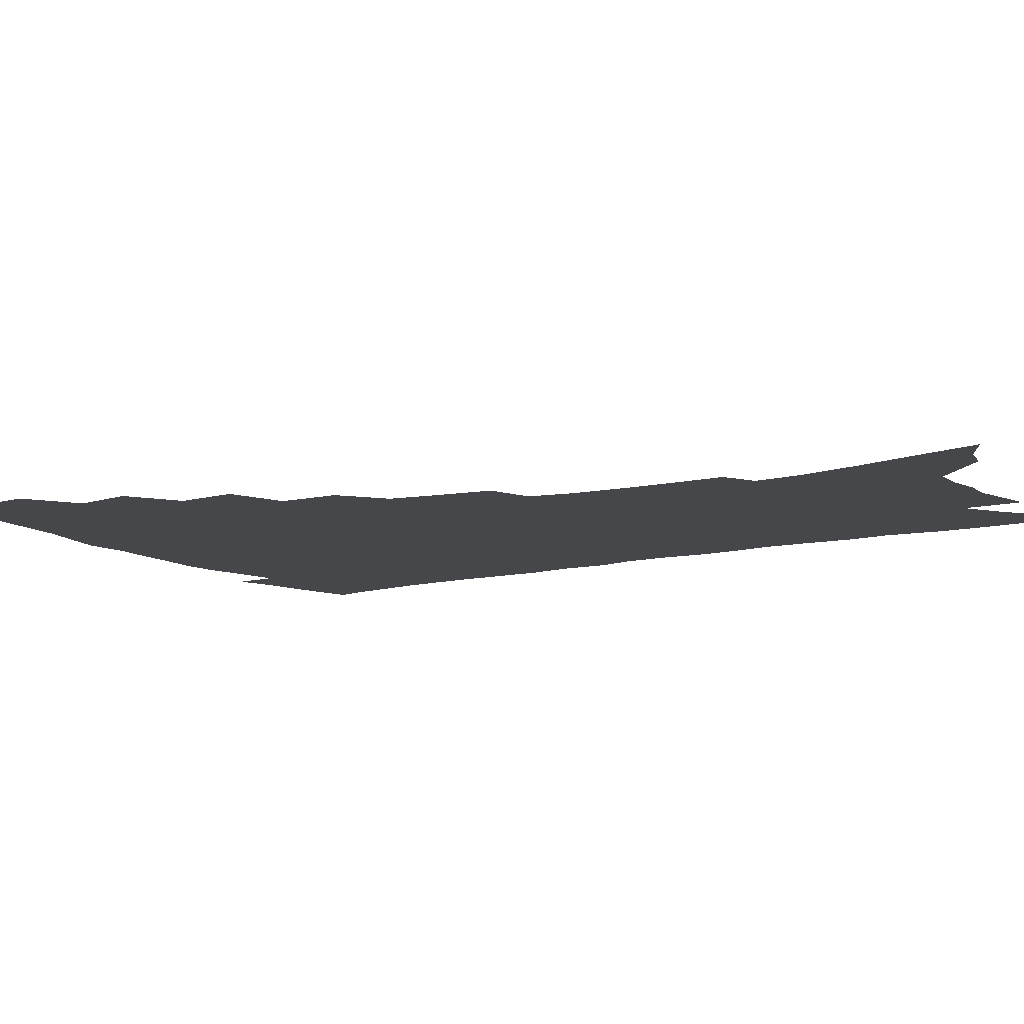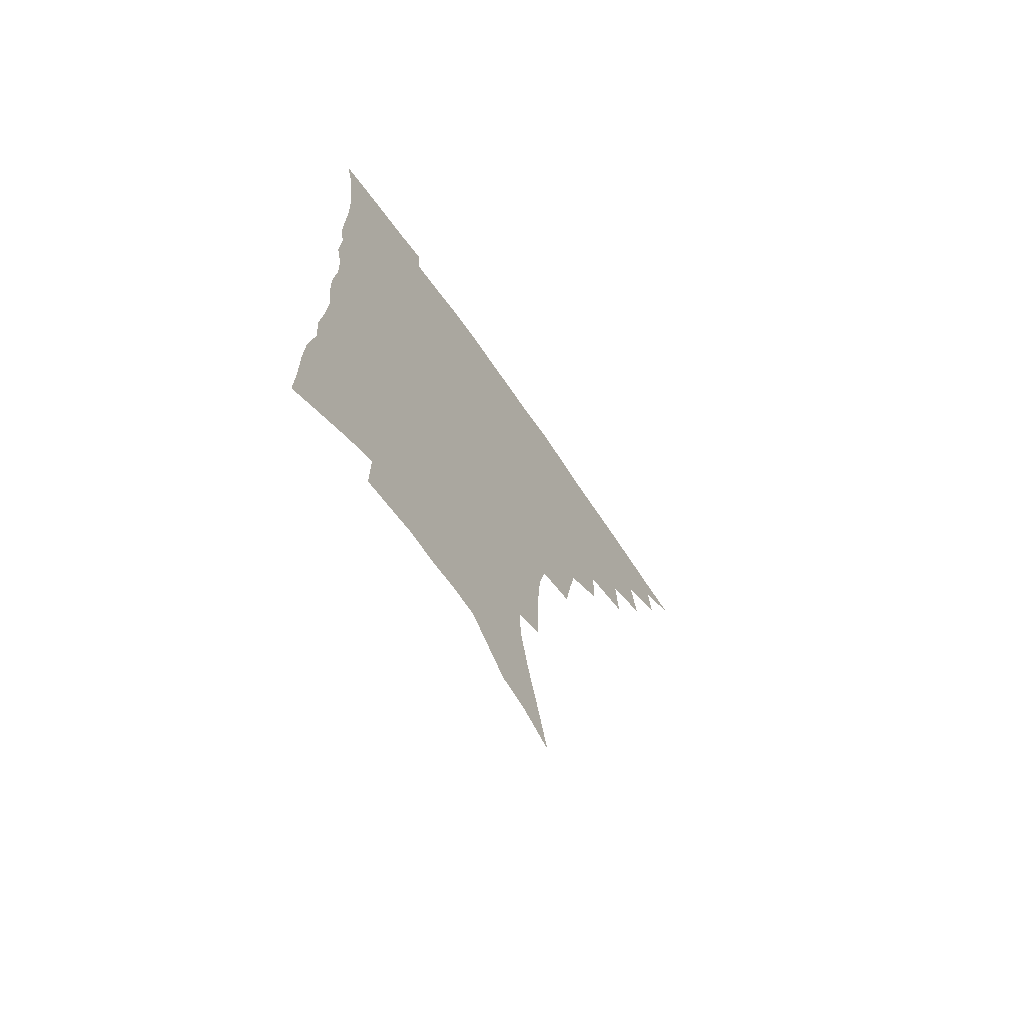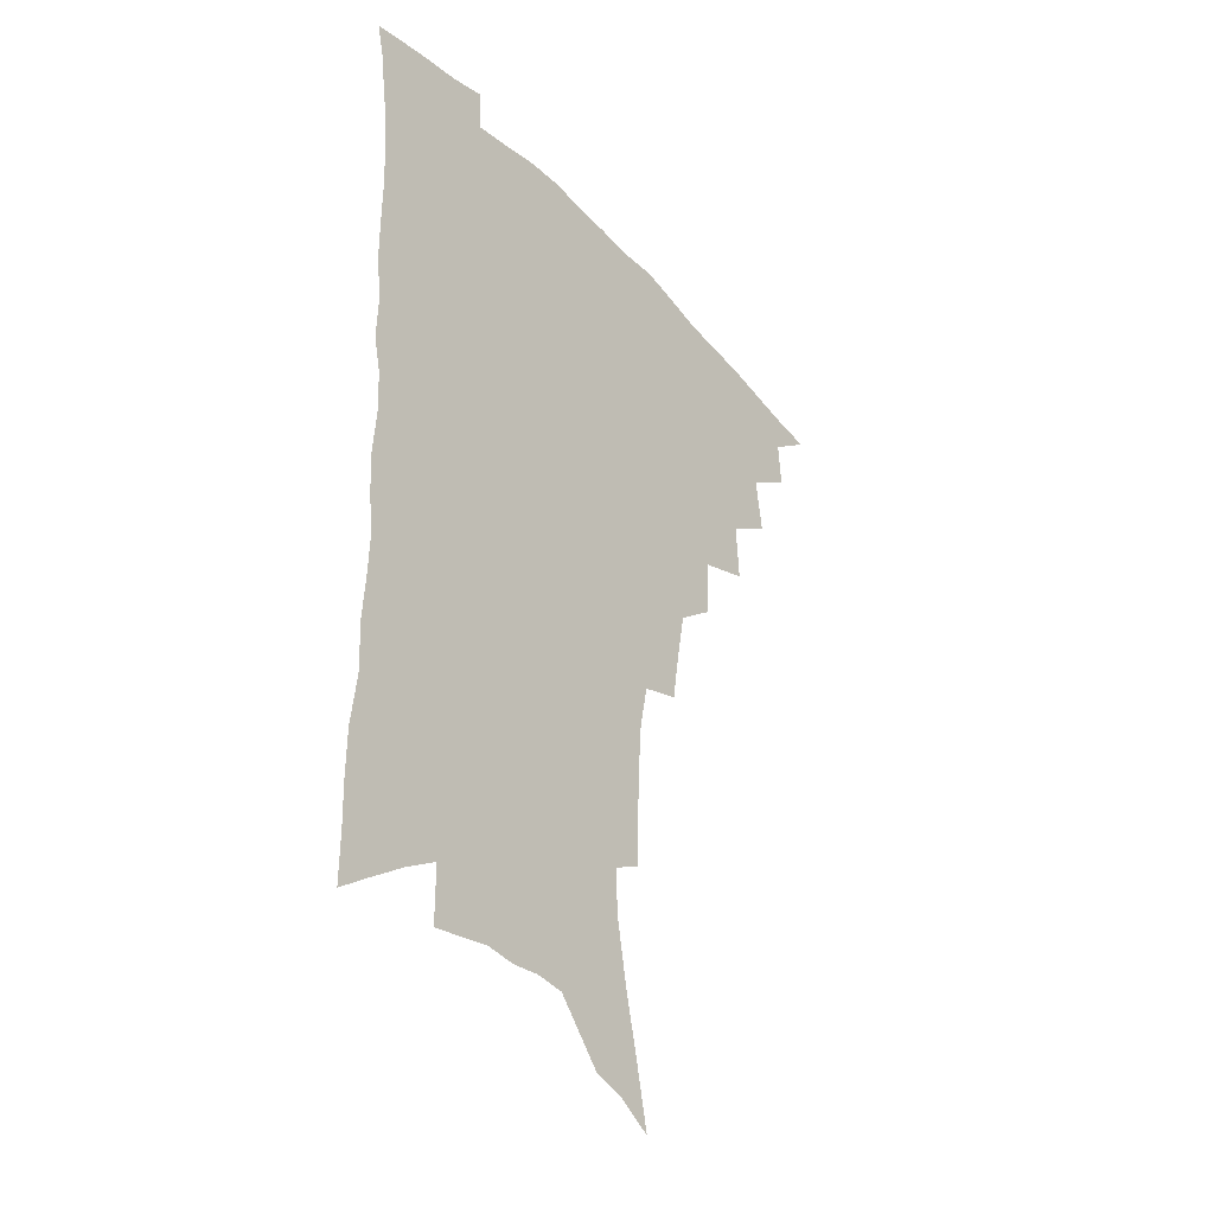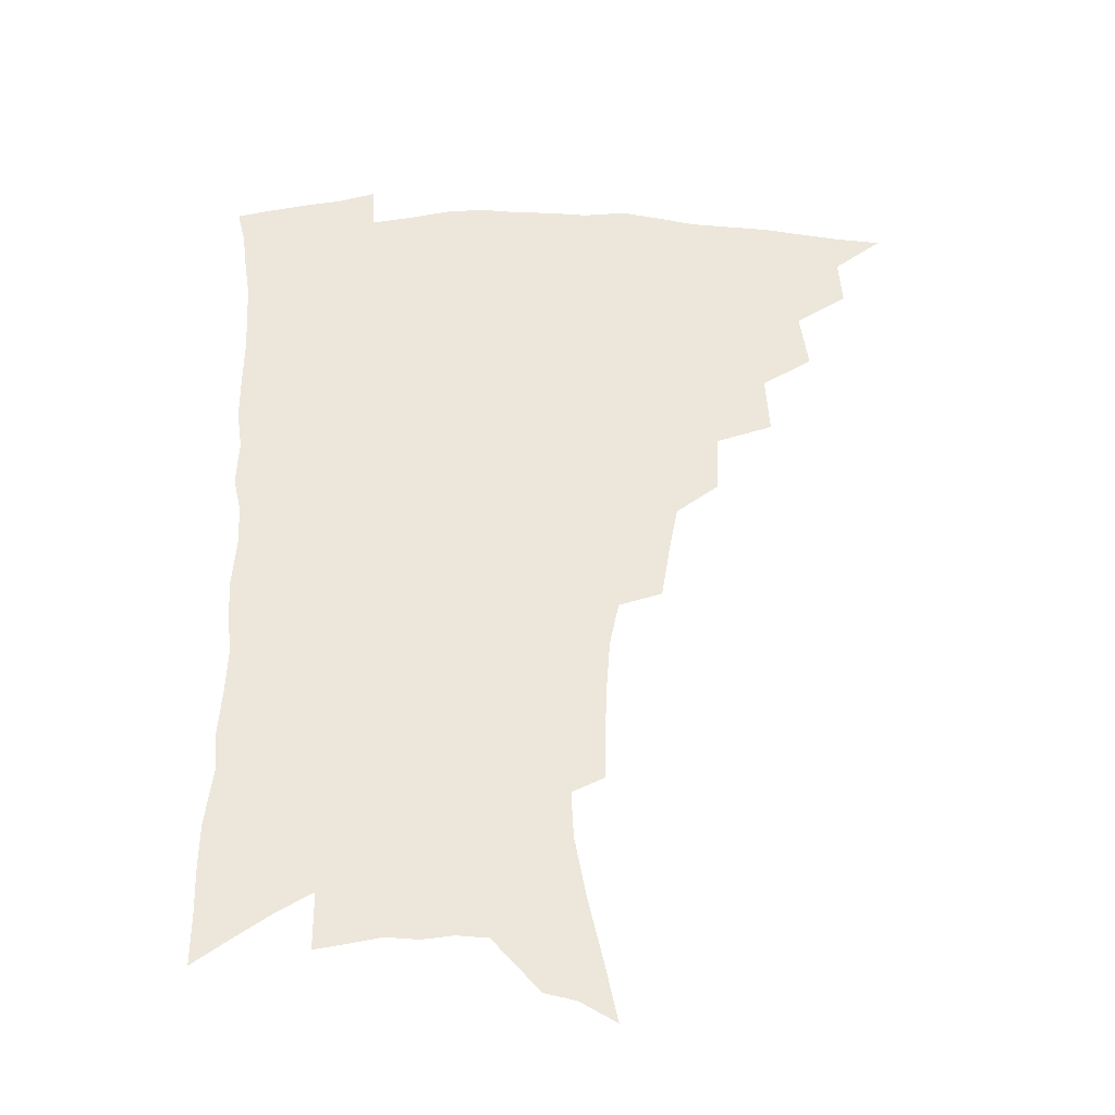
<metadata>
{"format":"obj","ext":"obj","renderer":"f3d","projection":"perspective","resolution":1024,"background":"white","views":[{"elev":-10.3,"azim":-57.1,"up":"+Z"},{"elev":-70.8,"azim":125.0,"up":"+Y"},{"elev":-36.6,"azim":127.1,"up":"+Y"},{"elev":-36.2,"azim":179.5,"up":"+Y"}]}
</metadata>
<code>
v 452.5 485.6 0
v 468.8 454.7 0
v 470.2 472.3 0
v 468.5 487.4 0
v 484.7 421.2 0
v 487.8 442.6 0
v 487 458.8 0
v 485.8 474.3 0
v 483.3 490 0
v 501.8 387.7 0
v 503.2 409.8 0
v 504.3 429.4 0
v 504.3 446.1 0
v 503.1 461.5 0
v 500.7 476.7 0
v 498.1 492.7 0
v 523.4 358.5 0
v 522.6 380.5 0
v 522.1 400.4 0
v 522.2 419.1 0
v 521.8 435.1 0
v 519.9 449.1 0
v 517.9 463.6 0
v 515.9 478.4 0
v 513.3 494.1 0
v 545.8 308.4 0
v 542.7 328 0
v 539.3 346.4 0
v 539.9 371.9 0
v 538.6 389.5 0
v 537.2 405.6 0
v 536 420.7 0
v 535.5 436.3 0
v 534.5 451.1 0
v 532.8 465.5 0
v 530.6 480.4 0
v 528.3 495.5 0
v 567.6 229.9 0
v 567.4 248 0
v 566.8 266.9 0
v 565.3 286.6 0
v 561.9 303.1 0
v 558.6 321.4 0
v 556.5 341.2 0
v 555 360.4 0
v 553.2 376.6 0
v 553 395.1 0
v 552.2 410.5 0
v 551.7 425.4 0
v 550.4 439.1 0
v 550 453.2 0
v 547.3 467.6 0
v 545.1 482.4 0
v 542.6 498.9 0
v 564.2 137.3 0
v 568.9 159.3 0
v 574.5 183.5 0
v 578.7 206.5 0
v 579.6 224 0
v 579.7 242.8 0
v 579.1 261 0
v 577.9 279.7 0
v 575.7 296.1 0
v 572.9 311.7 0
v 570.9 330.5 0
v 569.1 348.1 0
v 568.3 366.9 0
v 566.8 382.1 0
v 566 397.5 0
v 566 413.7 0
v 565.3 427.8 0
v 564.8 441.7 0
v 563.3 455.1 0
v 561.4 469.4 0
v 559.5 484.1 0
v 556.9 501.8 0
v 577.6 145.2 0
v 584.2 172.3 0
v 589.4 198.1 0
v 591.2 217.9 0
v 591.3 235.3 0
v 590.3 250.9 0
v 589.6 269 0
v 588.6 288.4 0
v 586.8 305.4 0
v 584.4 319.5 0
v 582.6 336.2 0
v 581.8 355 0
v 580.5 370.2 0
v 580.1 386.9 0
v 579.7 401.9 0
v 579.2 416 0
v 578.9 430.1 0
v 578.2 442.9 0
v 577.2 456.1 0
v 575.7 470.2 0
v 574 485.1 0
v 572.9 500.3 0
v 589.2 148 0
v 597.6 182 0
v 600.9 205.2 0
v 602.2 225.7 0
v 601.8 242 0
v 601.3 259.7 0
v 600.4 277.2 0
v 598.8 292.7 0
v 597.2 308.7 0
v 596 326.8 0
v 594.7 342.8 0
v 593.6 358.1 0
v 592.8 373.1 0
v 592.1 387.2 0
v 592 402.6 0
v 591.9 417.2 0
v 591.5 430.3 0
v 591.3 443.8 0
v 590.8 456.9 0
v 589.9 470.7 0
v 588.8 484.9 0
v 587.1 501.5 0
v 606.8 167.9 0
v 610.5 191.8 0
v 611.9 211.6 0
v 612 227.5 0
v 611.7 244.1 0
v 611.2 259.2 0
v 610.5 281.7 0
v 609.3 297.9 0
v 608.1 313 0
v 606.9 328.5 0
v 605.9 344.4 0
v 605.3 360.1 0
v 604.8 375.6 0
v 604.9 391.1 0
v 604.4 404.1 0
v 604.6 418.8 0
v 604.4 431.2 0
v 604.3 444.2 0
v 604.4 457.3 0
v 603.8 470.9 0
v 602.6 485.9 0
v 601.4 501.8 0
v 618.3 168.8 0
v 621 192.7 0
v 622 213.1 0
v 622.4 232.2 0
v 621.7 245.7 0
v 621.3 263.2 0
v 620.5 283.6 0
v 619.7 298.2 0
v 618.7 316.3 0
v 617.9 331.6 0
v 617.2 346.2 0
v 616.8 361.2 0
v 616.5 377.1 0
v 616.5 391.8 0
v 616.5 404.7 0
v 616.7 418.4 0
v 617.3 432.1 0
v 617.6 444.6 0
v 617.8 457.4 0
v 617.8 470.5 0
v 617.1 484.7 0
v 615.4 503.1 0
v 629.8 167.2 0
v 631.8 193.3 0
v 632.5 217.1 0
v 632.5 232.5 0
v 632.1 250.6 0
v 631.5 264.8 0
v 630.8 282.9 0
v 630.1 298.8 0
v 629.3 315.7 0
v 628.6 332.2 0
v 628.5 344.5 0
v 628 362.9 0
v 628 377.3 0
v 628.2 390.8 0
v 628.5 405.1 0
v 628.9 418.5 0
v 629.5 431.7 0
v 630.3 444.6 0
v 631 457.1 0
v 631.2 470.1 0
v 630.8 485.4 0
v 629.9 501.9 0
v 641.9 168 0
v 642.8 193.5 0
v 643.2 212.3 0
v 642.8 232 0
v 642.5 248.2 0
v 641.5 269.5 0
v 641.1 283.8 0
v 640.6 299.2 0
v 640 314.9 0
v 639.4 331.9 0
v 639.4 345.8 0
v 639.3 361.7 0
v 639.4 376.1 0
v 639.8 390.1 0
v 640.1 404.7 0
v 640.8 418 0
v 641.6 431.4 0
v 642.6 443.8 0
v 643.8 456.4 0
v 644.5 469.5 0
v 645.4 483.1 0
v 645.6 498.3 0
v 653.8 165.5 0
v 654 189.4 0
v 653.8 210.4 0
v 653.3 229.7 0
v 652.9 247.2 0
v 652.5 264.5 0
v 651.5 282.4 0
v 651.2 297.7 0
v 650.8 313.3 0
v 650.5 329.1 0
v 651.3 341.7 0
v 650.5 359.9 0
v 650.9 374.1 0
v 651.5 387.9 0
v 652.3 401.5 0
v 652.8 416.3 0
v 653.9 429.3 0
v 655.1 441.7 0
v 656.4 455.8 0
v 657.7 468.2 0
v 659.3 481.1 0
v 660.3 495.5 0
v 661.1 511.9 0
v 665.7 163.3 0
v 665.7 184.8 0
v 665.4 204.3 0
v 664.6 224.4 0
v 663.9 243.2 0
v 662.9 262.3 0
v 662.3 279.1 0
v 661.8 295.4 0
v 661.8 310.3 0
v 662.1 325 0
v 662.2 340.4 0
v 662.2 356 0
v 662.9 370.1 0
v 663.7 384 0
v 664 399.7 0
v 665 413.4 0
v 665.8 427.7 0
v 667.3 440.4 0
v 668.6 454.1 0
v 670.4 466.5 0
v 672.3 479.2 0
v 674.3 492.1 0
v 675.6 507.5 0
v 678.6 177 0
v 677.4 198.3 0
v 676.1 219.1 0
v 675.4 237.3 0
v 675 254.8 0
v 674 272.7 0
v 673.4 289.6 0
v 673.5 304.9 0
v 673.8 319.9 0
v 674.1 335.2 0
v 674.6 350.1 0
v 675.1 365.3 0
v 675.5 380.9 0
v 675.8 396.5 0
v 677.2 410.1 0
v 678.5 424 0
v 679.8 437.5 0
v 680.8 452.2 0
v 683 464.5 0
v 685 477.1 0
v 687.2 489.8 0
v 689.2 505 0
v 692.1 167.4 0
v 690.5 189.4 0
v 689.4 209.1 0
v 688.5 227.9 0
v 688 245.4 0
v 686.5 264.5 0
v 686.7 280.2 0
v 685.7 297.7 0
v 686.8 311.9 0
v 687 327.6 0
v 686.4 344.7 0
v 688 358.4 0
v 688.8 373.8 0
v 690.3 388.3 0
v 690.1 404.9 0
v 691.1 419.8 0
v 692.3 434.4 0
v 694.1 448.2 0
v 695.2 462.5 0
v 697.8 474.8 0
v 699.5 487.4 0
v 702.4 502 0
v 706.1 157.3 0
v 705.9 175.7 0
v 706.3 192.7 0
v 706 210.5 0
v 703.3 232.1 0
v 704.3 247.1 0
v 703 265.5 0
v 702.3 282.8 0
v 703.9 296.6 0
v 704.6 311.9 0
v 703.2 330.6 0
v 703.7 346.4 0
v 706.6 359.5 0
v 705.9 377.7 0
v 707.9 392.3 0
v 707.9 409.2 0
v 707.7 426.4 0
v 708.2 442.7 0
v 709.2 458.1 0
v 711.3 471.9 0
v 712.9 485.5 0
v 716.1 498.6 0
f 3 4 1
f 6 7 2
f 2 7 3
f 7 8 3
f 3 8 4
f 8 9 4
f 11 12 5
f 5 12 6
f 12 13 6
f 6 13 7
f 13 14 7
f 7 14 8
f 14 15 8
f 8 15 9
f 15 16 9
f 18 19 10
f 10 19 11
f 19 20 11
f 11 20 12
f 20 21 12
f 12 21 13
f 21 22 13
f 13 22 14
f 22 23 14
f 14 23 15
f 23 24 15
f 15 24 16
f 24 25 16
f 28 29 17
f 17 29 18
f 29 30 18
f 18 30 19
f 30 31 19
f 19 31 20
f 31 32 20
f 20 32 21
f 32 33 21
f 21 33 22
f 33 34 22
f 22 34 23
f 34 35 23
f 23 35 24
f 35 36 24
f 24 36 25
f 36 37 25
f 42 43 26
f 26 43 27
f 43 44 27
f 27 44 28
f 44 45 28
f 28 45 29
f 45 46 29
f 29 46 30
f 46 47 30
f 30 47 31
f 47 48 31
f 31 48 32
f 48 49 32
f 32 49 33
f 49 50 33
f 33 50 34
f 50 51 34
f 34 51 35
f 51 52 35
f 35 52 36
f 52 53 36
f 36 53 37
f 53 54 37
f 59 60 38
f 38 60 39
f 60 61 39
f 39 61 40
f 61 62 40
f 40 62 41
f 62 63 41
f 41 63 42
f 63 64 42
f 42 64 43
f 64 65 43
f 43 65 44
f 65 66 44
f 44 66 45
f 66 67 45
f 45 67 46
f 67 68 46
f 46 68 47
f 68 69 47
f 47 69 48
f 69 70 48
f 48 70 49
f 70 71 49
f 49 71 50
f 71 72 50
f 50 72 51
f 72 73 51
f 51 73 52
f 73 74 52
f 52 74 53
f 74 75 53
f 53 75 54
f 75 76 54
f 55 77 56
f 77 78 56
f 56 78 57
f 78 79 57
f 57 79 58
f 79 80 58
f 58 80 59
f 80 81 59
f 59 81 60
f 81 82 60
f 60 82 61
f 82 83 61
f 61 83 62
f 83 84 62
f 62 84 63
f 84 85 63
f 63 85 64
f 85 86 64
f 64 86 65
f 86 87 65
f 65 87 66
f 87 88 66
f 66 88 67
f 88 89 67
f 67 89 68
f 89 90 68
f 68 90 69
f 90 91 69
f 69 91 70
f 91 92 70
f 70 92 71
f 92 93 71
f 71 93 72
f 93 94 72
f 72 94 73
f 94 95 73
f 73 95 74
f 95 96 74
f 74 96 75
f 96 97 75
f 75 97 76
f 97 98 76
f 77 99 78
f 99 100 78
f 78 100 79
f 100 101 79
f 79 101 80
f 101 102 80
f 80 102 81
f 102 103 81
f 81 103 82
f 103 104 82
f 82 104 83
f 104 105 83
f 83 105 84
f 105 106 84
f 84 106 85
f 106 107 85
f 85 107 86
f 107 108 86
f 86 108 87
f 108 109 87
f 87 109 88
f 109 110 88
f 88 110 89
f 110 111 89
f 89 111 90
f 111 112 90
f 90 112 91
f 112 113 91
f 91 113 92
f 113 114 92
f 92 114 93
f 114 115 93
f 93 115 94
f 115 116 94
f 94 116 95
f 116 117 95
f 95 117 96
f 117 118 96
f 96 118 97
f 118 119 97
f 97 119 98
f 119 120 98
f 99 121 100
f 121 122 100
f 100 122 101
f 122 123 101
f 101 123 102
f 123 124 102
f 102 124 103
f 124 125 103
f 103 125 104
f 125 126 104
f 104 126 105
f 126 127 105
f 105 127 106
f 127 128 106
f 106 128 107
f 128 129 107
f 107 129 108
f 129 130 108
f 108 130 109
f 130 131 109
f 109 131 110
f 131 132 110
f 110 132 111
f 132 133 111
f 111 133 112
f 133 134 112
f 112 134 113
f 134 135 113
f 113 135 114
f 135 136 114
f 114 136 115
f 136 137 115
f 115 137 116
f 137 138 116
f 116 138 117
f 138 139 117
f 117 139 118
f 139 140 118
f 118 140 119
f 140 141 119
f 119 141 120
f 141 142 120
f 121 143 122
f 143 144 122
f 122 144 123
f 144 145 123
f 123 145 124
f 145 146 124
f 124 146 125
f 146 147 125
f 125 147 126
f 147 148 126
f 126 148 127
f 148 149 127
f 127 149 128
f 149 150 128
f 128 150 129
f 150 151 129
f 129 151 130
f 151 152 130
f 130 152 131
f 152 153 131
f 131 153 132
f 153 154 132
f 132 154 133
f 154 155 133
f 133 155 134
f 155 156 134
f 134 156 135
f 156 157 135
f 135 157 136
f 157 158 136
f 136 158 137
f 158 159 137
f 137 159 138
f 159 160 138
f 138 160 139
f 160 161 139
f 139 161 140
f 161 162 140
f 140 162 141
f 162 163 141
f 141 163 142
f 163 164 142
f 143 165 144
f 165 166 144
f 144 166 145
f 166 167 145
f 145 167 146
f 167 168 146
f 146 168 147
f 168 169 147
f 147 169 148
f 169 170 148
f 148 170 149
f 170 171 149
f 149 171 150
f 171 172 150
f 150 172 151
f 172 173 151
f 151 173 152
f 173 174 152
f 152 174 153
f 174 175 153
f 153 175 154
f 175 176 154
f 154 176 155
f 176 177 155
f 155 177 156
f 177 178 156
f 156 178 157
f 178 179 157
f 157 179 158
f 179 180 158
f 158 180 159
f 180 181 159
f 159 181 160
f 181 182 160
f 160 182 161
f 182 183 161
f 161 183 162
f 183 184 162
f 162 184 163
f 184 185 163
f 163 185 164
f 185 186 164
f 165 187 166
f 187 188 166
f 166 188 167
f 188 189 167
f 167 189 168
f 189 190 168
f 168 190 169
f 190 191 169
f 169 191 170
f 191 192 170
f 170 192 171
f 192 193 171
f 171 193 172
f 193 194 172
f 172 194 173
f 194 195 173
f 173 195 174
f 195 196 174
f 174 196 175
f 196 197 175
f 175 197 176
f 197 198 176
f 176 198 177
f 198 199 177
f 177 199 178
f 199 200 178
f 178 200 179
f 200 201 179
f 179 201 180
f 201 202 180
f 180 202 181
f 202 203 181
f 181 203 182
f 203 204 182
f 182 204 183
f 204 205 183
f 183 205 184
f 205 206 184
f 184 206 185
f 206 207 185
f 185 207 186
f 207 208 186
f 187 209 188
f 209 210 188
f 188 210 189
f 210 211 189
f 189 211 190
f 211 212 190
f 190 212 191
f 212 213 191
f 191 213 192
f 213 214 192
f 192 214 193
f 214 215 193
f 193 215 194
f 215 216 194
f 194 216 195
f 216 217 195
f 195 217 196
f 217 218 196
f 196 218 197
f 218 219 197
f 197 219 198
f 219 220 198
f 198 220 199
f 220 221 199
f 199 221 200
f 221 222 200
f 200 222 201
f 222 223 201
f 201 223 202
f 223 224 202
f 202 224 203
f 224 225 203
f 203 225 204
f 225 226 204
f 204 226 205
f 226 227 205
f 205 227 206
f 227 228 206
f 206 228 207
f 228 229 207
f 207 229 208
f 229 230 208
f 209 232 210
f 232 233 210
f 210 233 211
f 233 234 211
f 211 234 212
f 234 235 212
f 212 235 213
f 235 236 213
f 213 236 214
f 236 237 214
f 214 237 215
f 237 238 215
f 215 238 216
f 238 239 216
f 216 239 217
f 239 240 217
f 217 240 218
f 240 241 218
f 218 241 219
f 241 242 219
f 219 242 220
f 242 243 220
f 220 243 221
f 243 244 221
f 221 244 222
f 244 245 222
f 222 245 223
f 245 246 223
f 223 246 224
f 246 247 224
f 224 247 225
f 247 248 225
f 225 248 226
f 248 249 226
f 226 249 227
f 249 250 227
f 227 250 228
f 250 251 228
f 228 251 229
f 251 252 229
f 229 252 230
f 252 253 230
f 230 253 231
f 253 254 231
f 233 255 234
f 255 256 234
f 234 256 235
f 256 257 235
f 235 257 236
f 257 258 236
f 236 258 237
f 258 259 237
f 237 259 238
f 259 260 238
f 238 260 239
f 260 261 239
f 239 261 240
f 261 262 240
f 240 262 241
f 262 263 241
f 241 263 242
f 263 264 242
f 242 264 243
f 264 265 243
f 243 265 244
f 265 266 244
f 244 266 245
f 266 267 245
f 245 267 246
f 267 268 246
f 246 268 247
f 268 269 247
f 247 269 248
f 269 270 248
f 248 270 249
f 270 271 249
f 249 271 250
f 271 272 250
f 250 272 251
f 272 273 251
f 251 273 252
f 273 274 252
f 252 274 253
f 274 275 253
f 253 275 254
f 275 276 254
f 255 277 256
f 277 278 256
f 256 278 257
f 278 279 257
f 257 279 258
f 279 280 258
f 258 280 259
f 280 281 259
f 259 281 260
f 281 282 260
f 260 282 261
f 282 283 261
f 261 283 262
f 283 284 262
f 262 284 263
f 284 285 263
f 263 285 264
f 285 286 264
f 264 286 265
f 286 287 265
f 265 287 266
f 287 288 266
f 266 288 267
f 288 289 267
f 267 289 268
f 289 290 268
f 268 290 269
f 290 291 269
f 269 291 270
f 291 292 270
f 270 292 271
f 292 293 271
f 271 293 272
f 293 294 272
f 272 294 273
f 294 295 273
f 273 295 274
f 295 296 274
f 274 296 275
f 296 297 275
f 275 297 276
f 297 298 276
f 277 299 278
f 299 300 278
f 278 300 279
f 300 301 279
f 279 301 280
f 301 302 280
f 280 302 281
f 302 303 281
f 281 303 282
f 303 304 282
f 282 304 283
f 304 305 283
f 283 305 284
f 305 306 284
f 284 306 285
f 306 307 285
f 285 307 286
f 307 308 286
f 286 308 287
f 308 309 287
f 287 309 288
f 309 310 288
f 288 310 289
f 310 311 289
f 289 311 290
f 311 312 290
f 290 312 291
f 312 313 291
f 291 313 292
f 313 314 292
f 292 314 293
f 314 315 293
f 293 315 294
f 315 316 294
f 294 316 295
f 316 317 295
f 295 317 296
f 317 318 296
f 296 318 297
f 318 319 297
f 297 319 298
f 319 320 298

</code>
